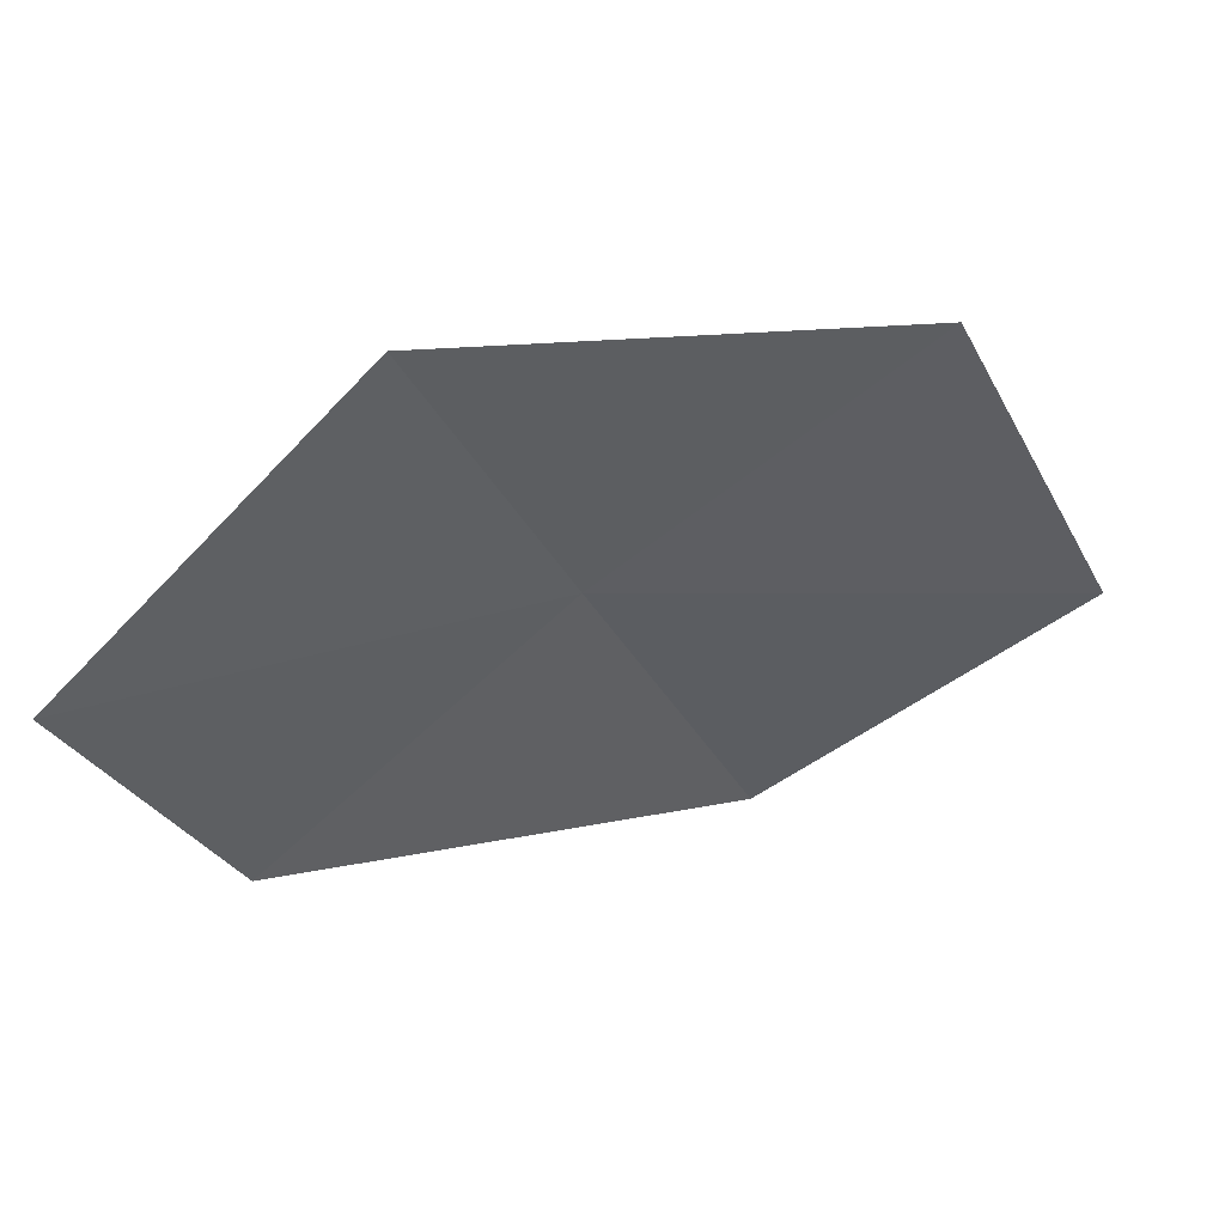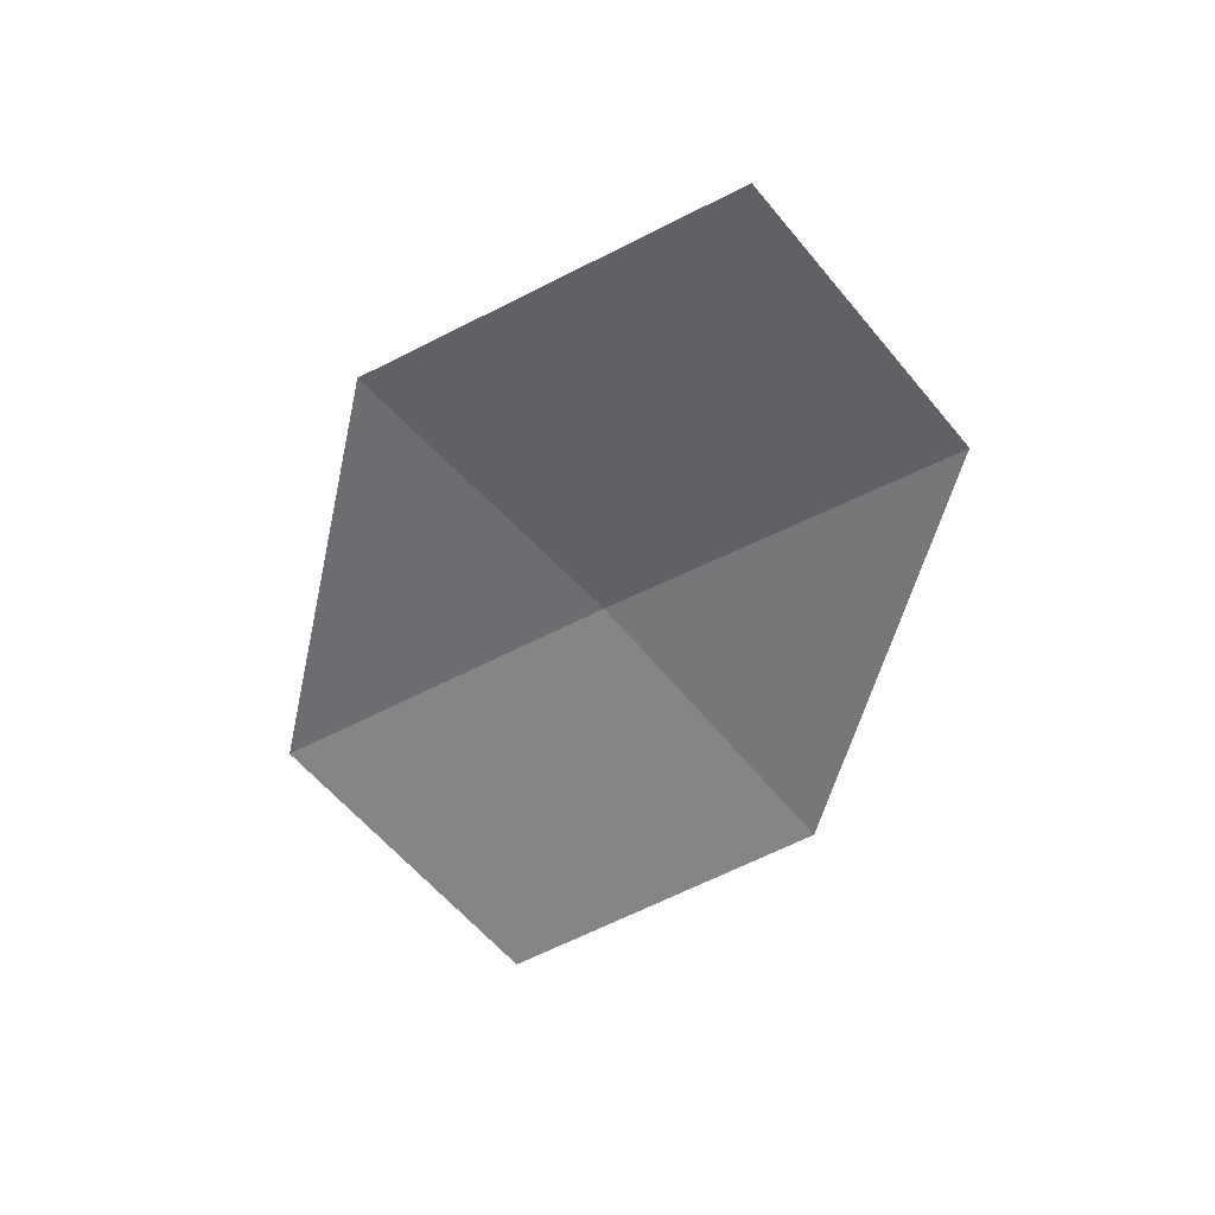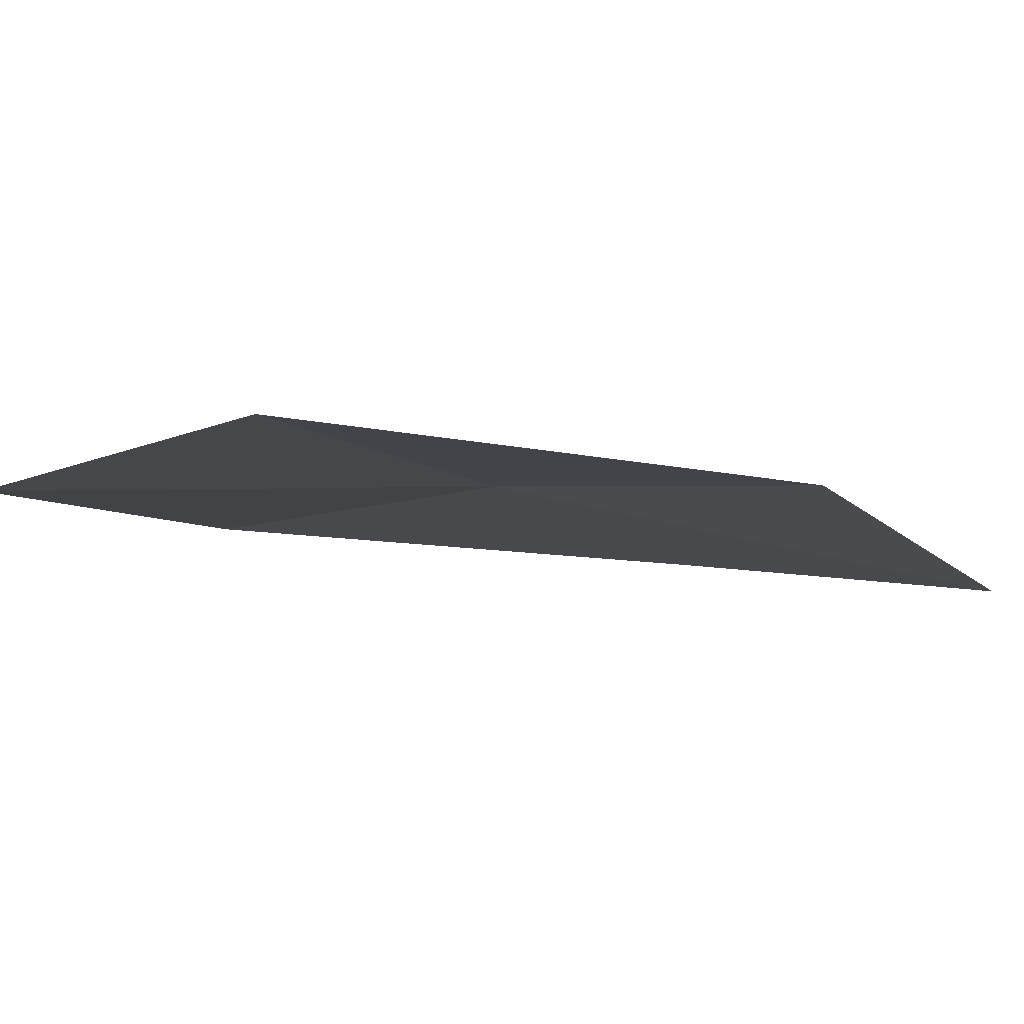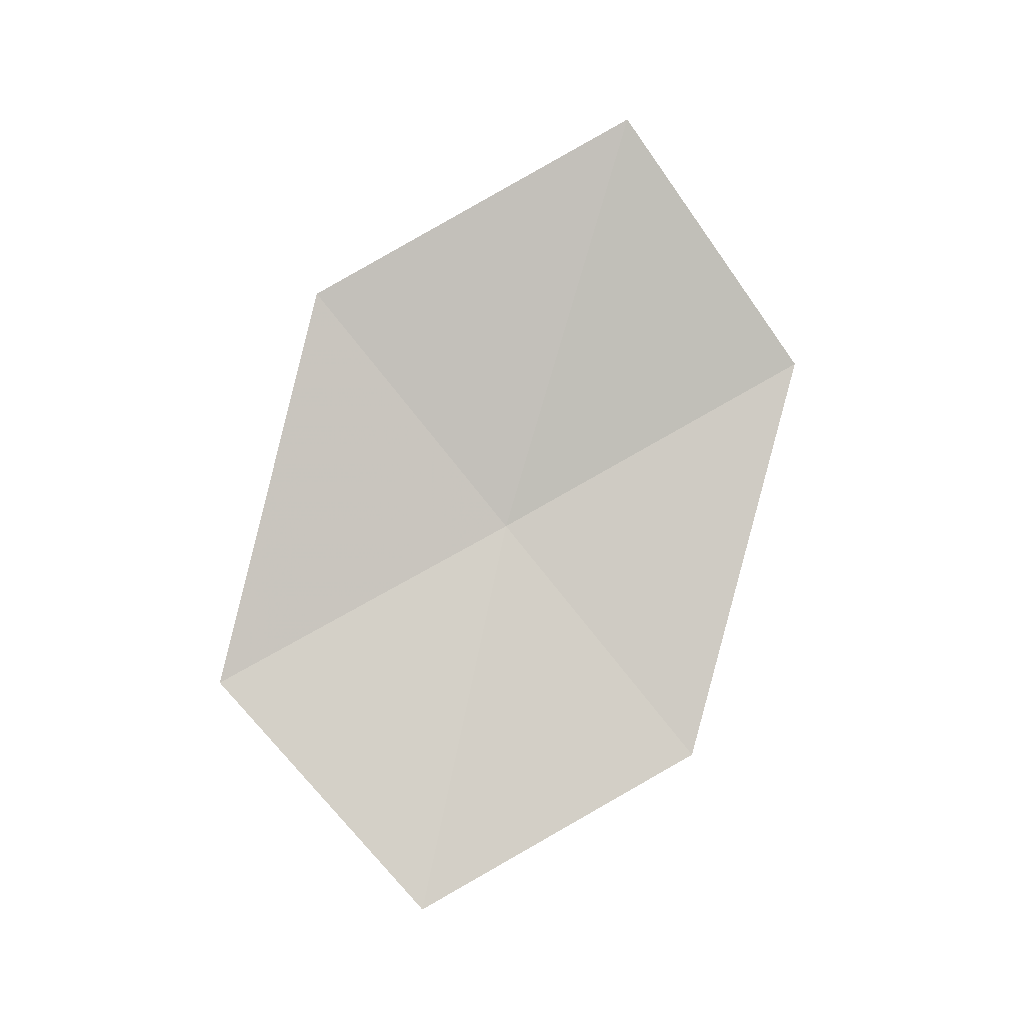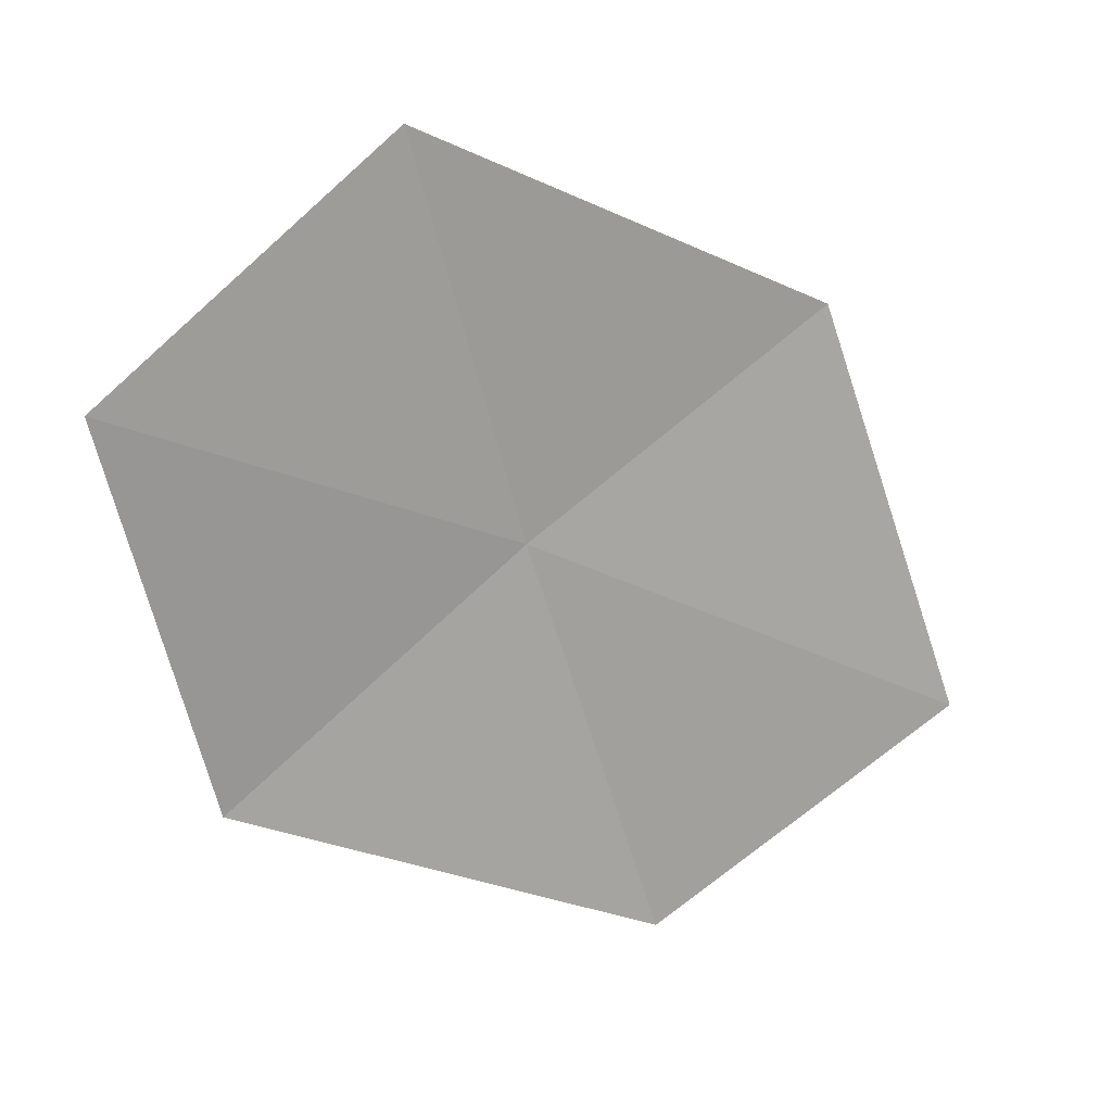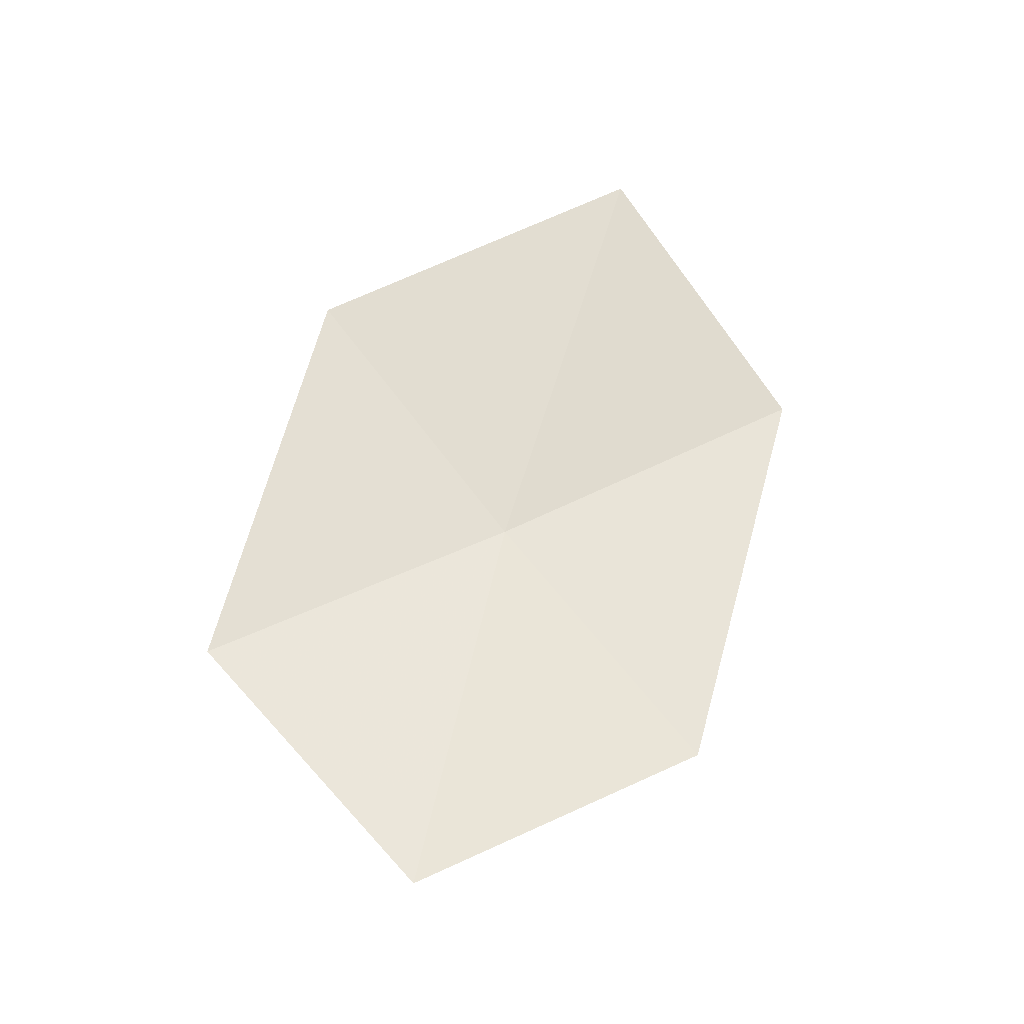
<metadata>
{"format":"obj","ext":"obj","renderer":"f3d","projection":"perspective","resolution":1024,"background":"white","views":[{"elev":38.9,"azim":58.4,"up":"+Z"},{"elev":28.1,"azim":106.3,"up":"+Y"},{"elev":67.6,"azim":87.4,"up":"+Z"},{"elev":-8.4,"azim":97.0,"up":"+Y"},{"elev":0.5,"azim":47.9,"up":"+Z"},{"elev":-32.6,"azim":93.4,"up":"+Y"}]}
</metadata>
<code>
v 10.3 107.5 16.03
v 10.57 106.7 17.31
v 10.39 105.7 16.4
v 10.07 106.4 15.18
v 10.69 108.5 16.86
v 10.11 108.3 14.67
v 10.56 109.4 15.43
f 1 2 3
f 1 3 4
f 1 5 2
f 1 4 6
f 1 7 5
f 1 6 7

</code>
